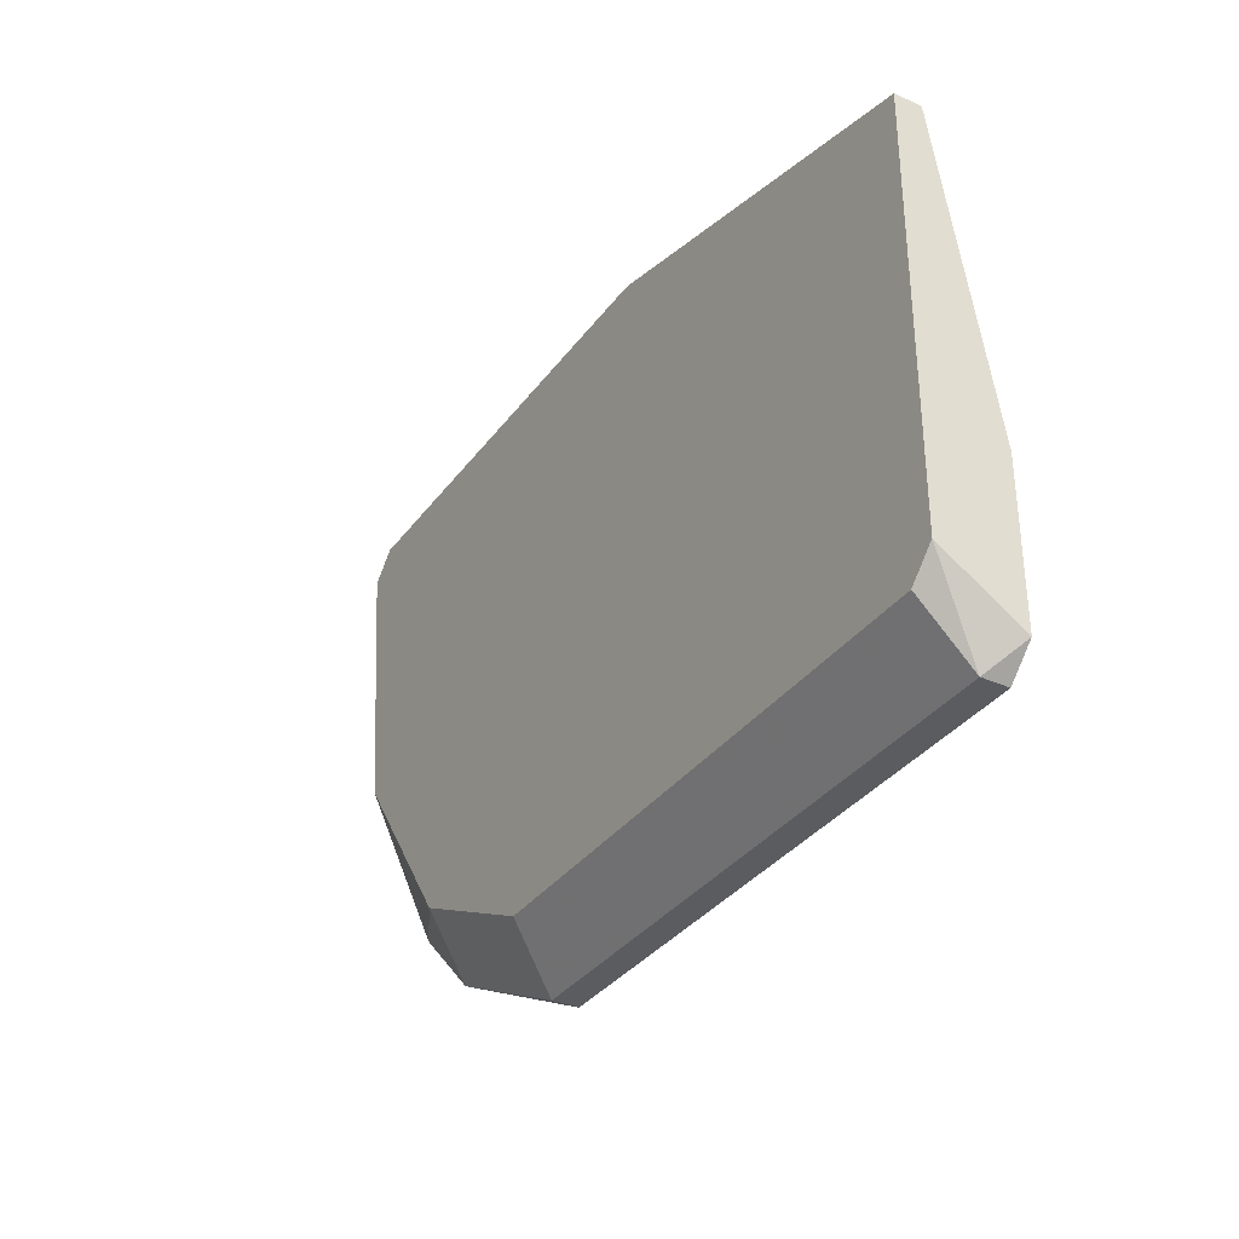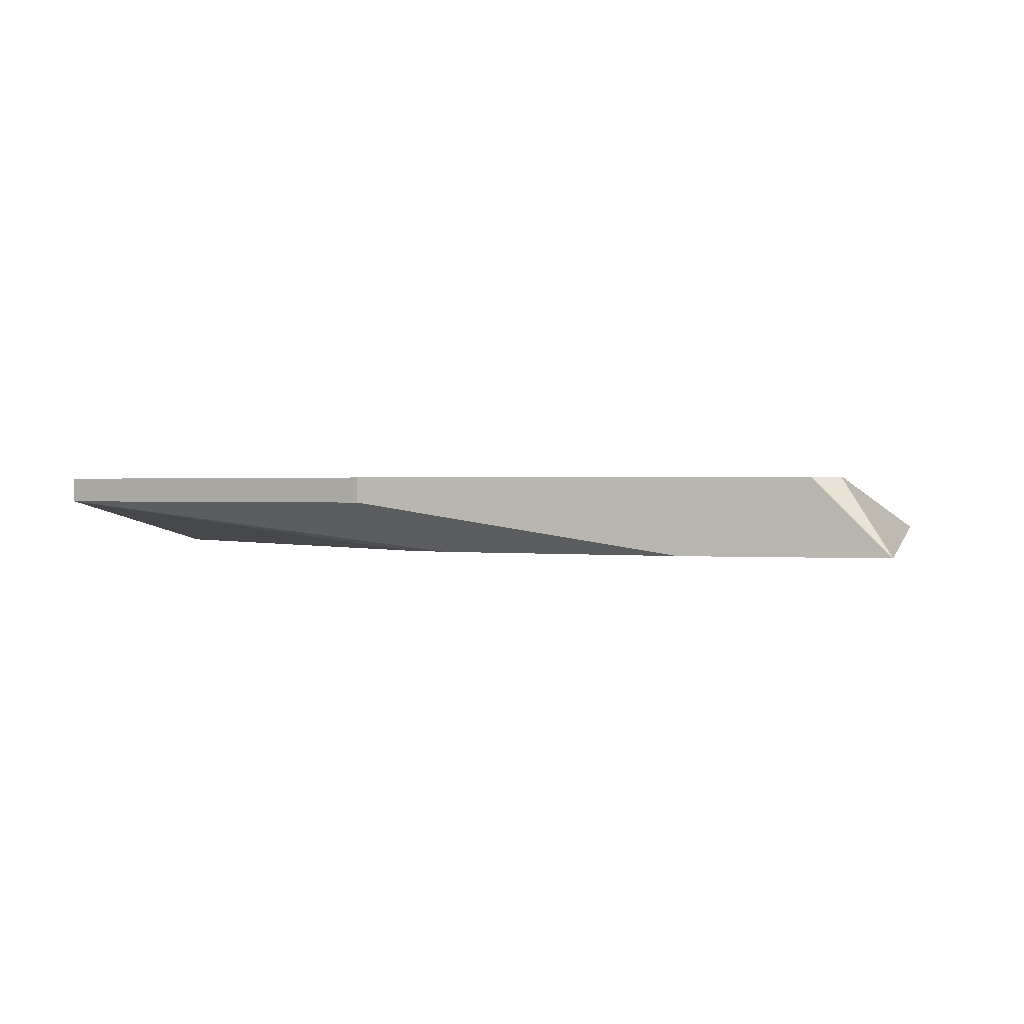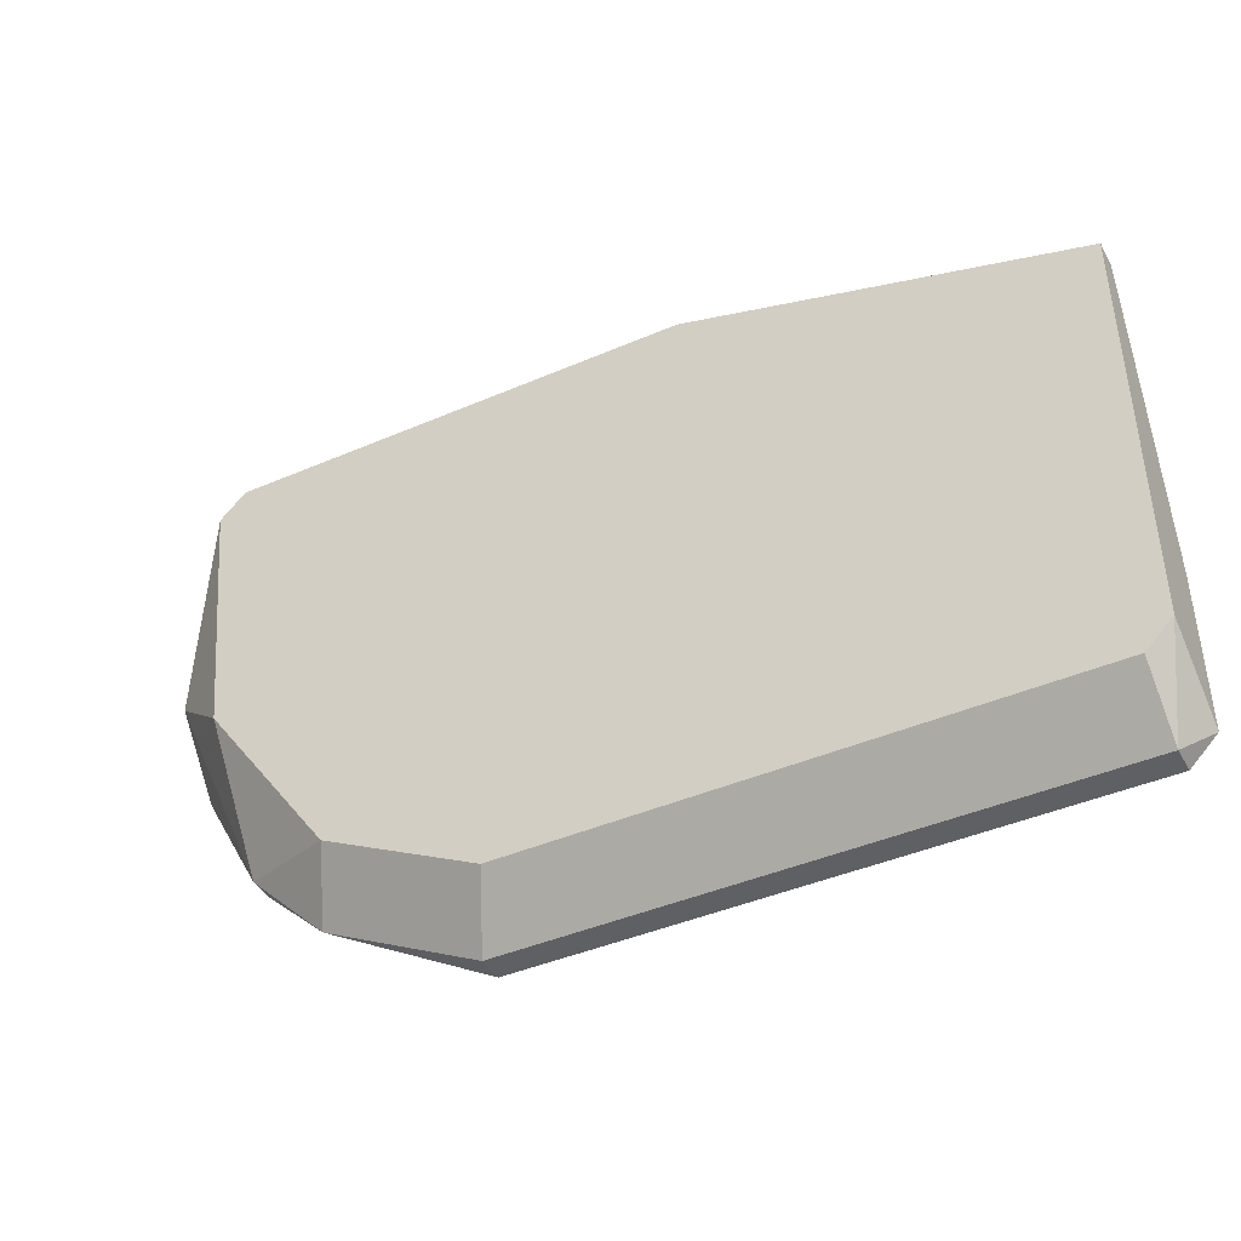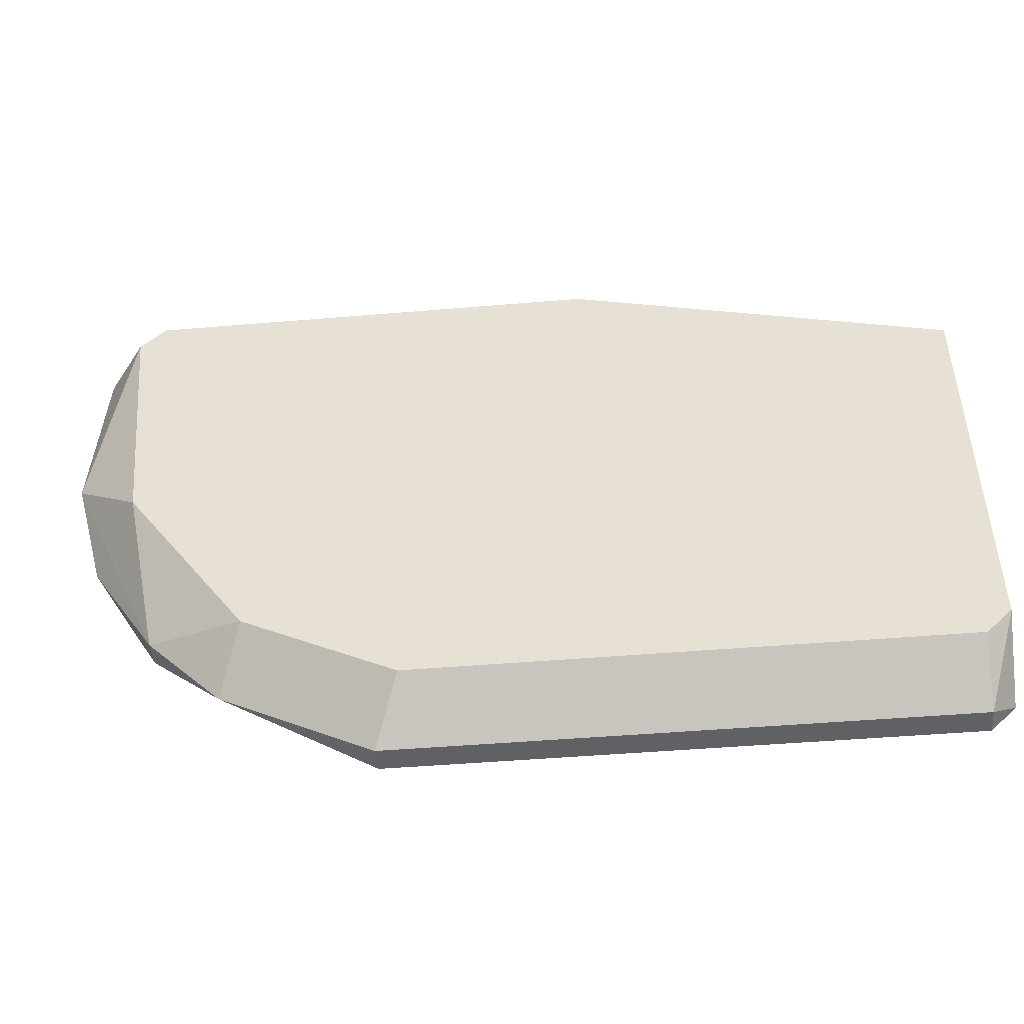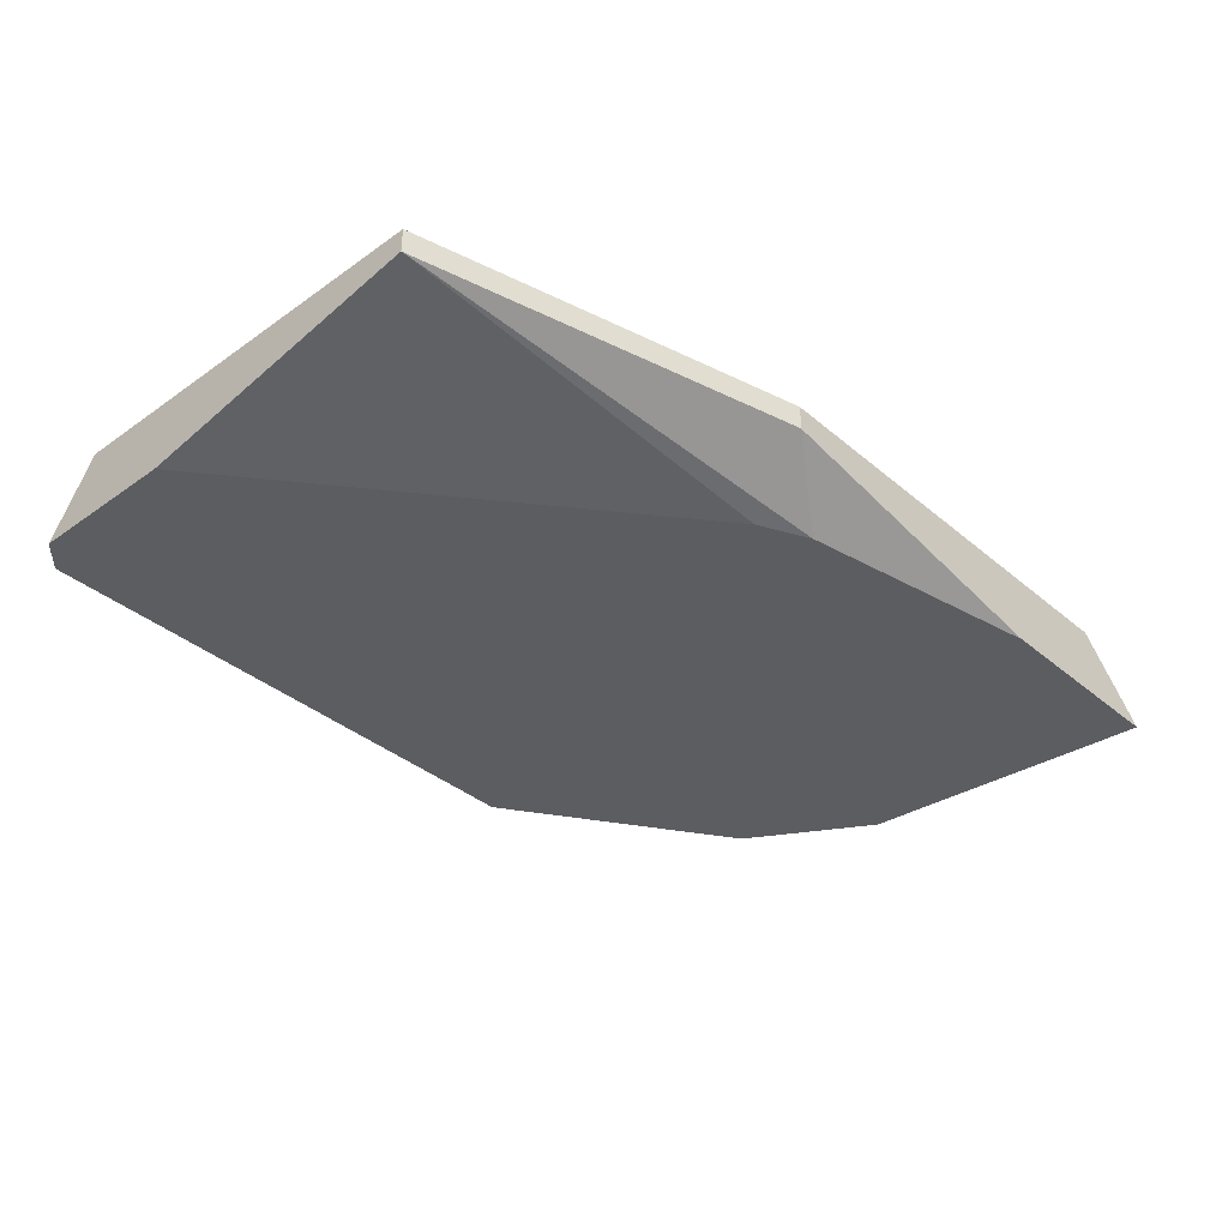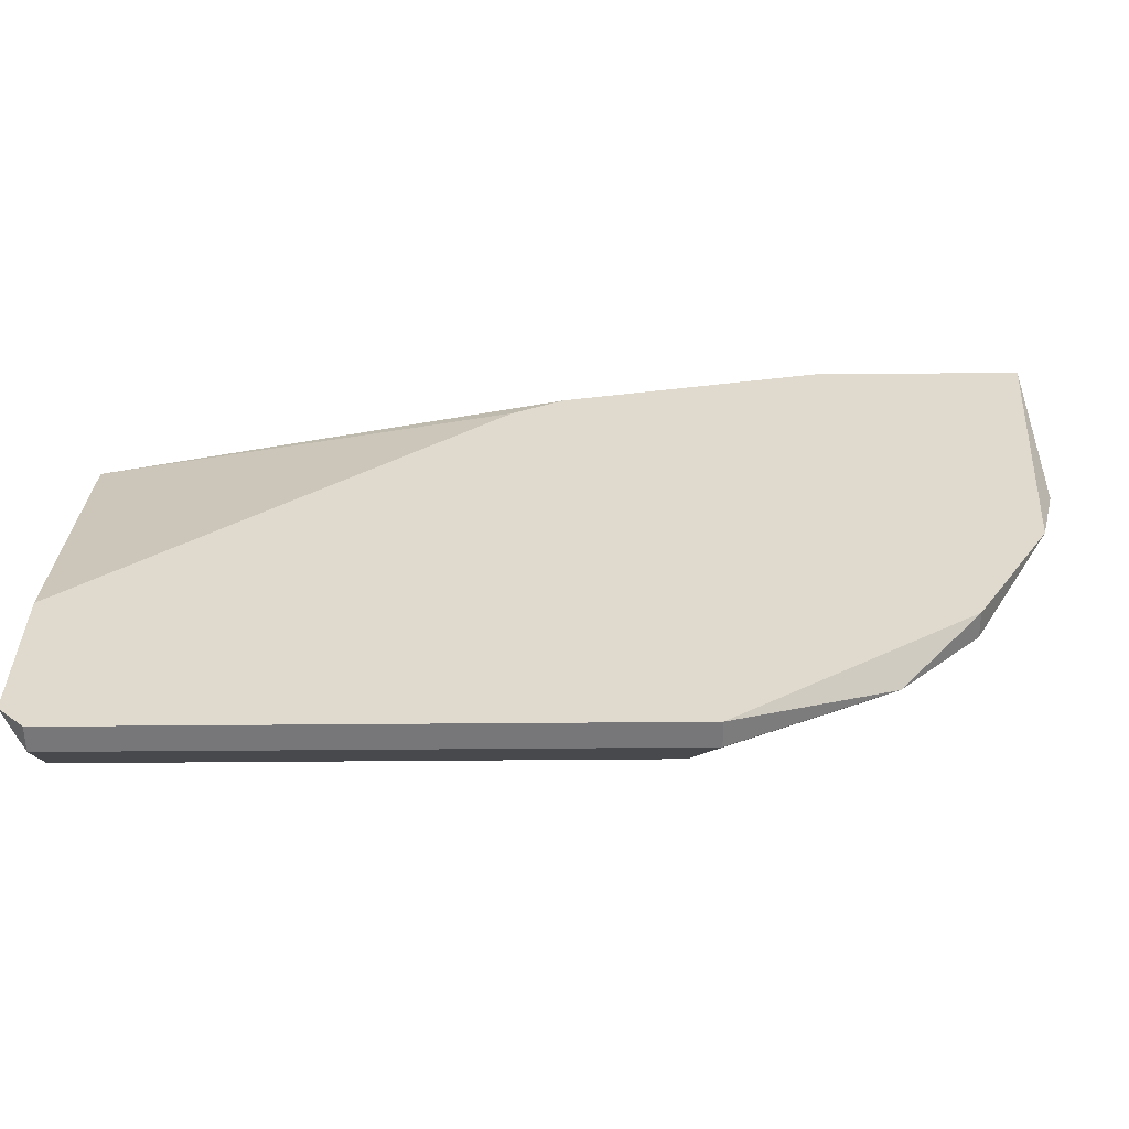
<metadata>
{"format":"obj","ext":"obj","renderer":"f3d","projection":"perspective","resolution":1024,"background":"white","views":[{"elev":-34.2,"azim":-121.0,"up":"+Z"},{"elev":0.7,"azim":16.7,"up":"+Y"},{"elev":-42.2,"azim":-152.6,"up":"+Z"},{"elev":-46.8,"azim":-174.5,"up":"+Z"},{"elev":-36.7,"azim":-47.4,"up":"+Y"},{"elev":-57.2,"azim":0.5,"up":"+Z"}]}
</metadata>
<code>
v 0.03958 -0.001293 -0.01846
v 0.06236 0.002979 -0.01703
v 0.05951 0.000131 -0.03981
v 0.05951 -0.001293 -0.03981
v 0.05524 0.000131 -0.04408
v 0.01538 0.000131 -0.04835
v 0.01538 0.002979 -0.0455
v 0.01538 -0.001293 -0.04835
v 0.04669 0.000131 -0.04835
v 0.04669 -0.001293 -0.04835
v 0.06521 0.000131 -0.027
v 0.06521 -0.001293 -0.01561
v 0.03531 0.001554 -0.01561
v 0.03531 0.002979 -0.01561
v 0.06093 0.002979 -0.03127
v 0.06093 0.002979 -0.01561
v 0.05381 0.002979 -0.04123
v 0.05381 -0.001293 -0.01561
v 0.04527 0.002979 -0.0455
v 0.03674 -0.001293 -0.01988
v 0.01395 0.001554 -0.0213
v 0.01395 0.002979 -0.04408
v 0.01395 0.002979 -0.0213
v 0.01395 -0.001293 -0.03838
v 0.01395 -0.001293 -0.04693
v 0.06378 -0.001293 -0.03269
f 18 13 1
f 22 25 21
f 17 22 16
f 25 8 18
f 18 8 10
f 16 22 14
f 18 16 14
f 16 18 12
f 18 10 12
f 25 18 20
f 12 10 4
f 22 17 19
f 22 21 23
f 14 22 23
f 21 14 23
f 21 25 24
f 25 20 24
f 20 21 24
f 17 16 15
f 8 25 6
f 25 22 6
f 10 8 6
f 6 19 9
f 19 17 9
f 10 6 9
f 14 21 13
f 18 14 13
f 15 11 3
f 17 15 3
f 12 11 2
f 16 12 2
f 11 15 2
f 15 16 2
f 22 19 7
f 6 22 7
f 19 6 7
f 11 12 26
f 12 4 26
f 3 11 26
f 4 3 26
f 4 10 5
f 9 17 5
f 10 9 5
f 3 4 5
f 17 3 5
f 21 20 1
f 20 18 1
f 13 21 1

</code>
